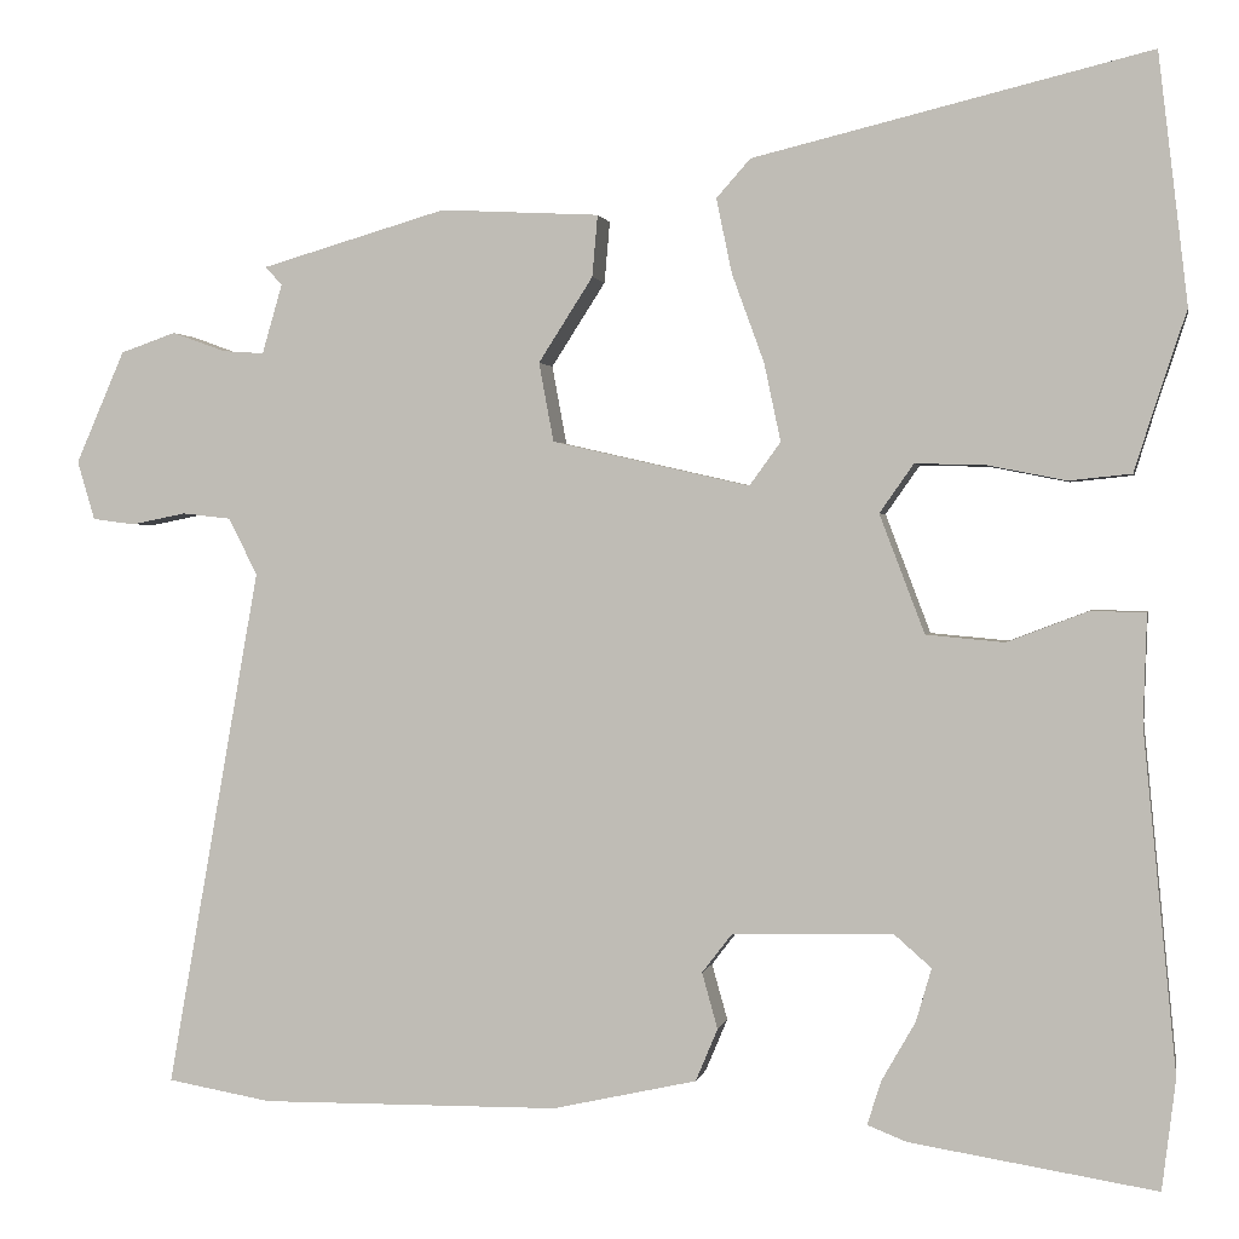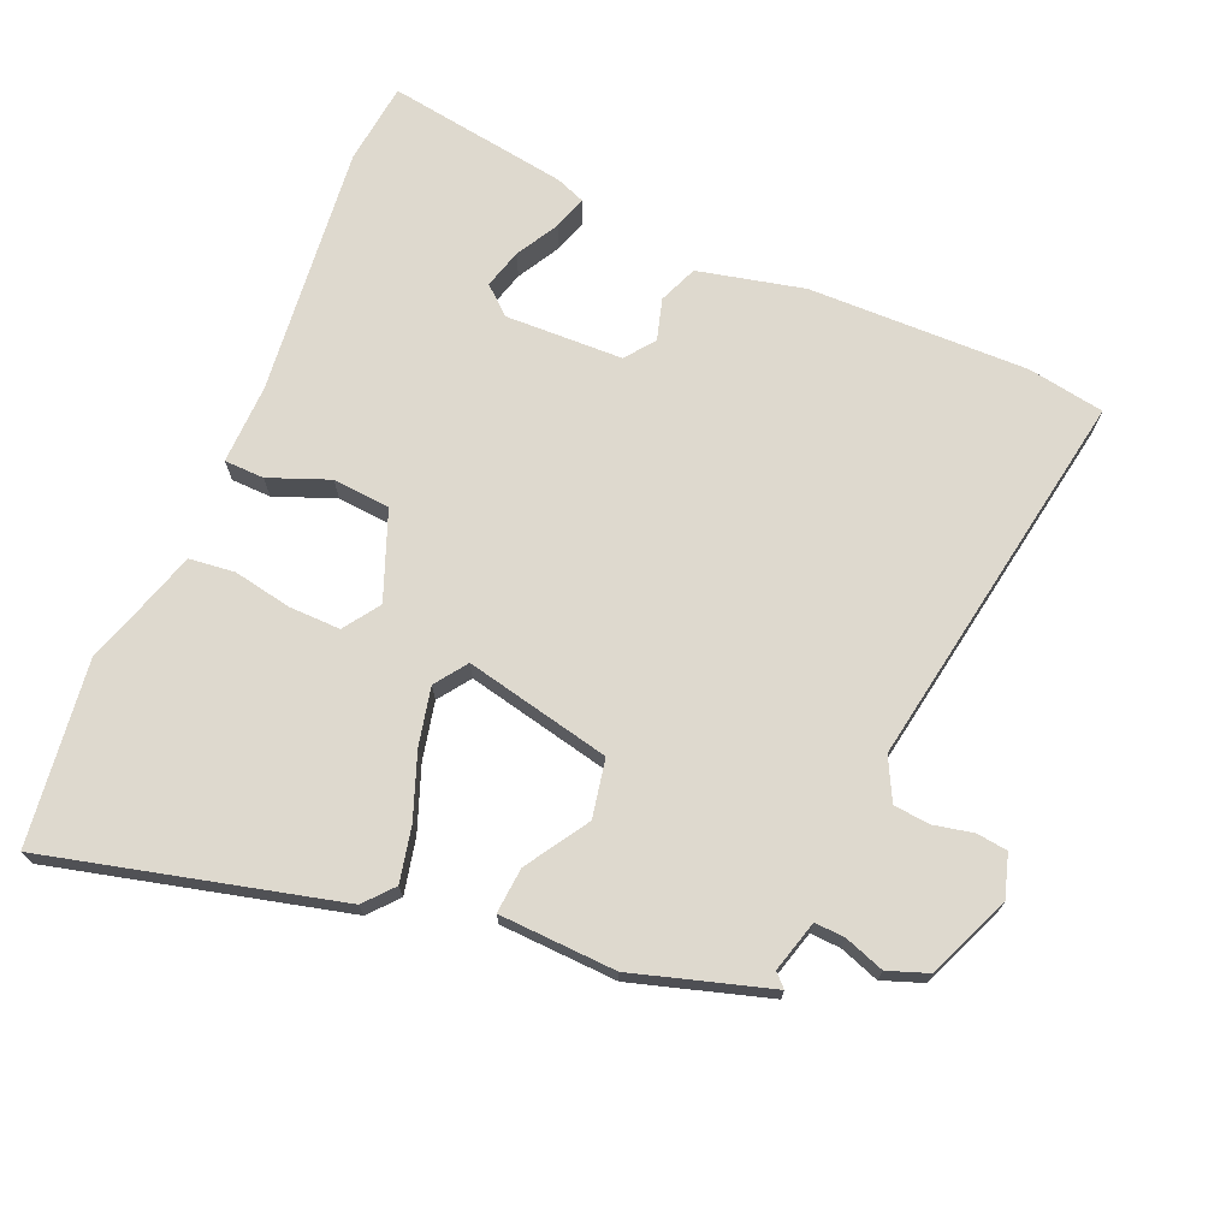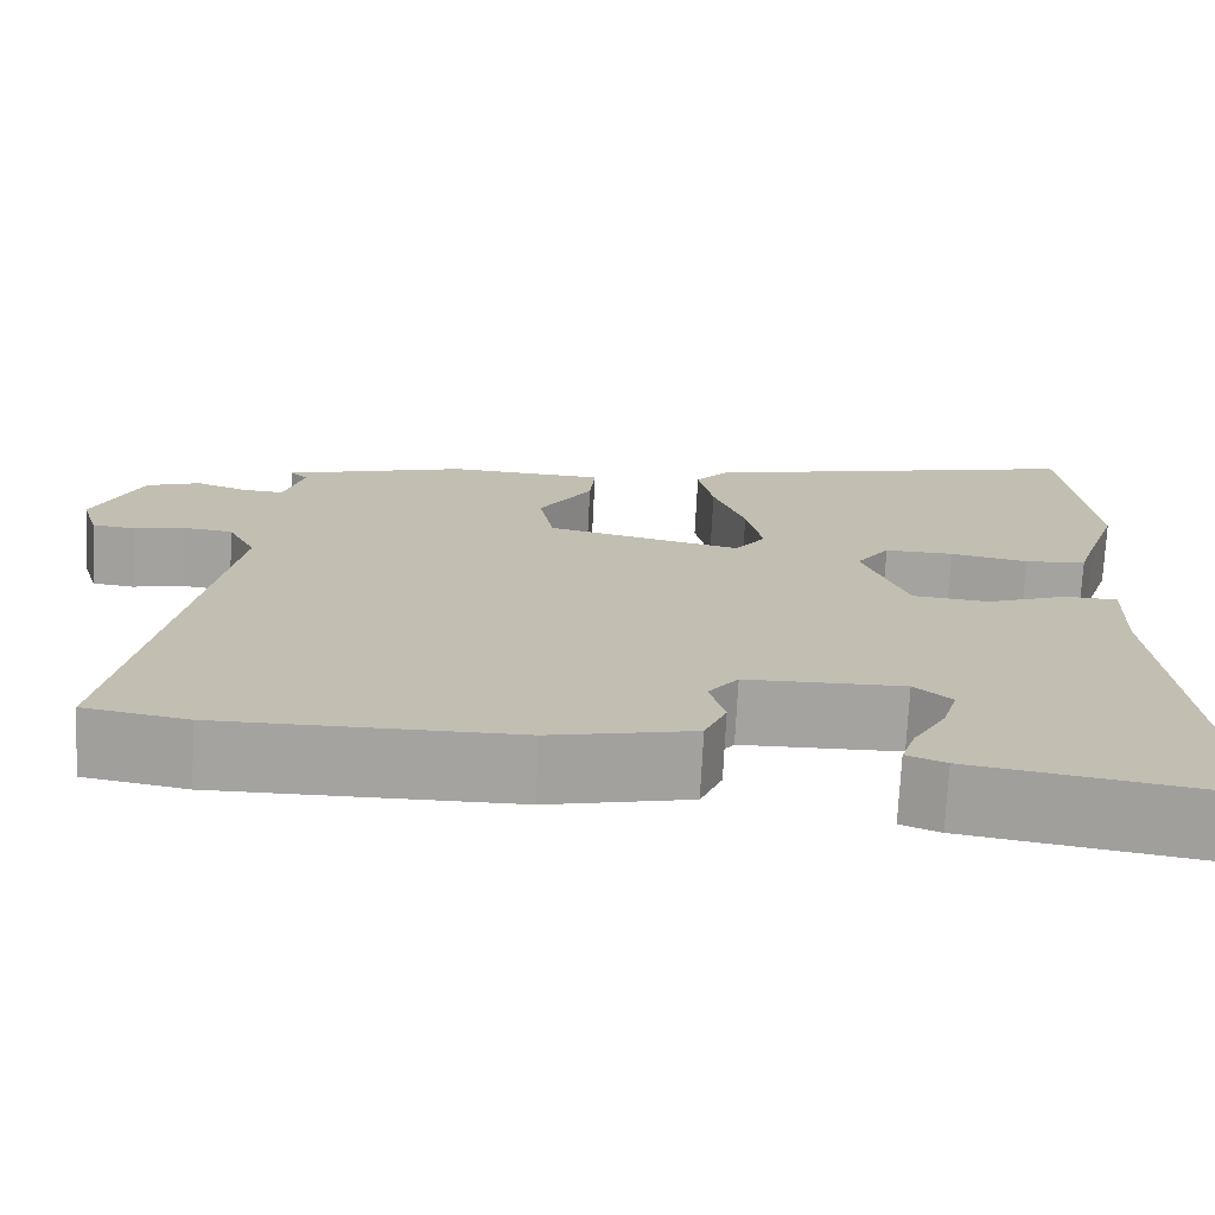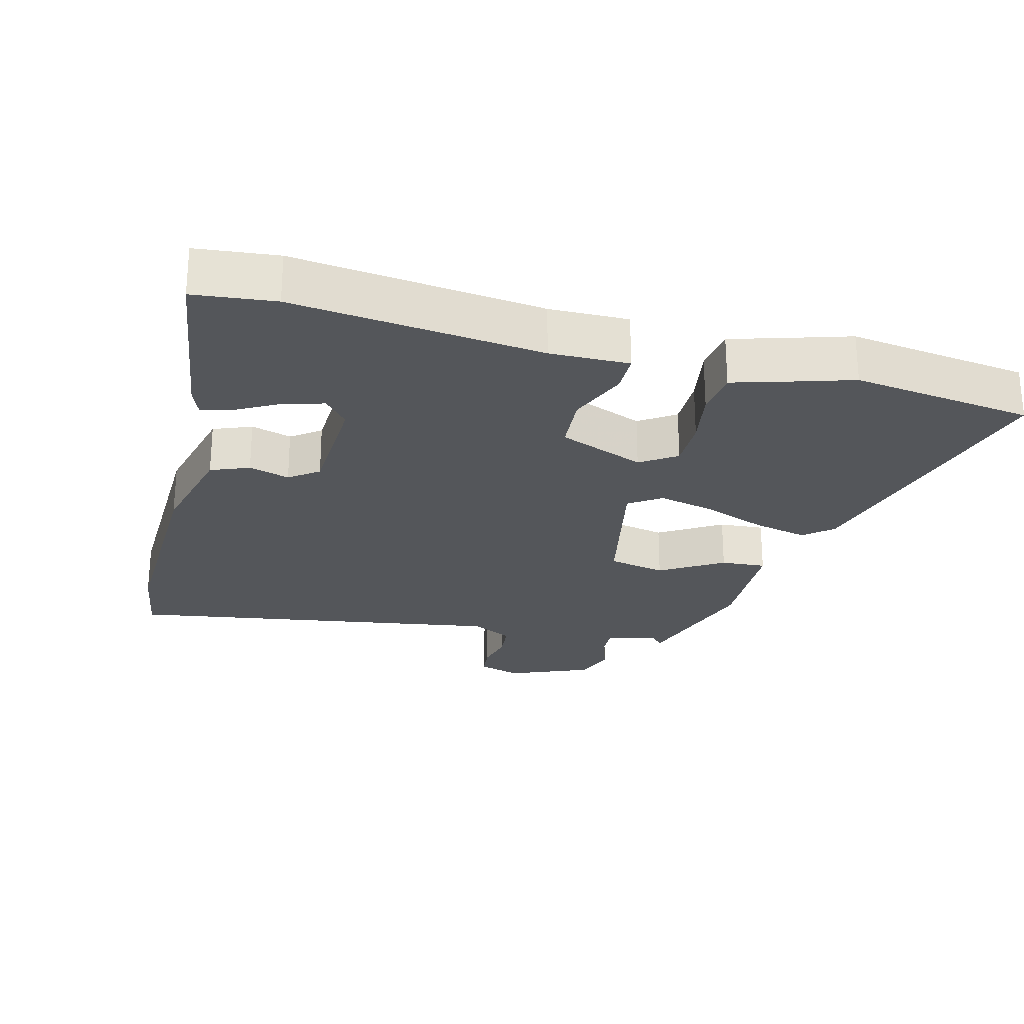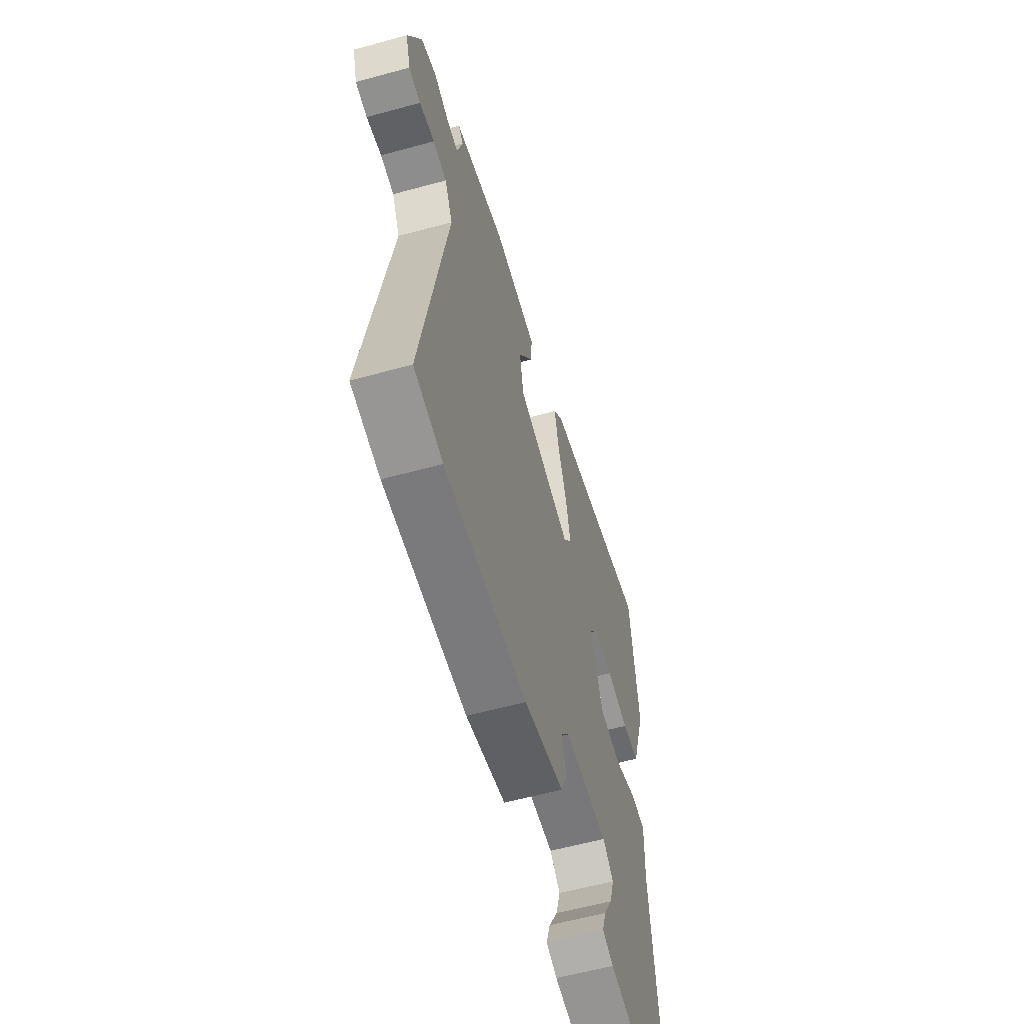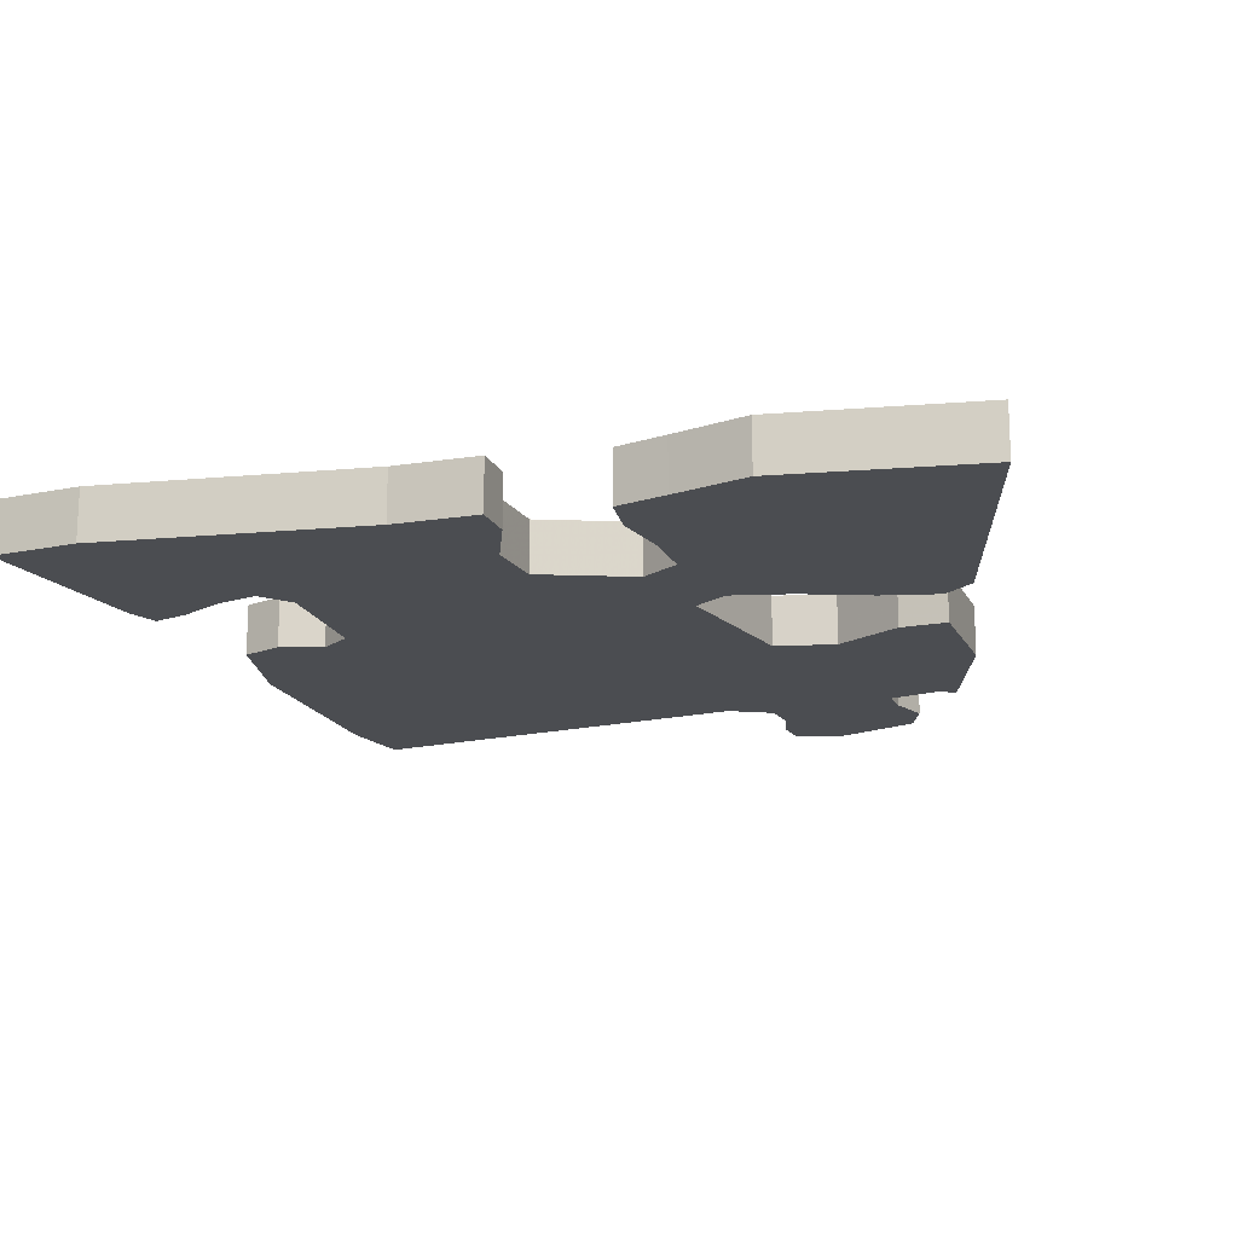
<metadata>
{"format":"obj","ext":"obj","renderer":"f3d","projection":"perspective","resolution":1024,"background":"white","views":[{"elev":1.2,"azim":-169.3,"up":"+Z"},{"elev":71.5,"azim":22.6,"up":"+Y"},{"elev":-72.9,"azim":177.1,"up":"+Z"},{"elev":-25.4,"azim":-105.6,"up":"+Y"},{"elev":-58.7,"azim":105.8,"up":"+Z"},{"elev":-15.9,"azim":-73.6,"up":"+Y"}]}
</metadata>
<code>
v 0.488 0.07 0.424
v 0.469 0.07 0.405
v 0.491 0.07 0.329
v 0.536 0.07 0.332
v 0.594 0.07 0.353
v 0.654 0.07 0.332
v 0.707 0.07 0.21
v 0.688 0.07 0.146
v 0.642 0.07 0.14
v 0.583 0.07 0.152
v 0.53 0.07 0.146
v 0.499 0.07 0.084
v 0.6 0.07 -0.482
v 0.487 0.07 -0.502
v 0.162 0.07 -0.499
v 0.005 0.07 -0.464
v -0.019 0.07 -0.407
v -0.002 0.07 -0.346
v -0.035 0.07 -0.303
v -0.209 0.07 -0.299
v -0.25 0.07 -0.335
v -0.233 0.07 -0.393
v -0.197 0.07 -0.456
v -0.181 0.07 -0.505
v -0.224 0.07 -0.522
v -0.492 0.07 -0.565
v -0.507 0.07 -0.444
v -0.471 0.07 -0.073
v -0.475 0.07 0.045
v -0.416 0.07 0.047
v -0.327 0.07 0.013
v -0.242 0.07 0.021
v -0.193 0.07 0.15
v -0.23 0.07 0.203
v -0.306 0.07 0.201
v -0.392 0.07 0.184
v -0.46 0.07 0.191
v -0.482 0.07 0.261
v -0.516 0.07 0.364
v -0.484 0.07 0.635
v -0.054 0.07 0.531
v -0.017 0.07 0.489
v -0.034 0.07 0.408
v -0.069 0.07 0.312
v -0.087 0.07 0.227
v -0.053 0.07 0.18
v 0.162 0.07 0.229
v 0.178 0.07 0.315
v 0.119 0.07 0.407
v 0.113 0.07 0.474
v 0.286 0.07 0.483
v 0.488 0 0.424
v 0.469 0 0.405
v 0.491 0 0.329
v 0.536 0 0.332
v 0.594 0 0.353
v 0.654 0 0.332
v 0.707 0 0.21
v 0.688 0 0.146
v 0.642 0 0.14
v 0.583 0 0.152
v 0.53 0 0.146
v 0.499 0 0.084
v 0.6 0 -0.482
v 0.487 0 -0.502
v 0.162 0 -0.499
v 0.005 0 -0.464
v -0.019 0 -0.407
v -0.002 0 -0.346
v -0.035 0 -0.303
v -0.209 0 -0.299
v -0.25 0 -0.335
v -0.233 0 -0.393
v -0.197 0 -0.456
v -0.181 0 -0.505
v -0.224 0 -0.522
v -0.492 0 -0.565
v -0.507 0 -0.444
v -0.471 0 -0.073
v -0.475 0 0.045
v -0.416 0 0.047
v -0.327 0 0.013
v -0.242 0 0.021
v -0.193 0 0.15
v -0.23 0 0.203
v -0.306 0 0.201
v -0.392 0 0.184
v -0.46 0 0.191
v -0.482 0 0.261
v -0.516 0 0.364
v -0.484 0 0.635
v -0.054 0 0.531
v -0.017 0 0.489
v -0.034 0 0.408
v -0.069 0 0.312
v -0.087 0 0.227
v -0.053 0 0.18
v 0.162 0 0.229
v 0.178 0 0.315
v 0.119 0 0.407
v 0.113 0 0.474
v 0.286 0 0.483
f 48 49 50 51
f 47 48 51 1
f 41 42 43 44
f 41 44 45
f 38 39 40 41
f 38 41 45
f 35 36 37 38
f 34 35 38 45
f 33 34 45 46
f 28 29 30 31
f 28 31 32
f 27 28 32
f 26 27 32
f 22 23 24 25
f 21 22 25 26
f 15 16 17 18
f 15 18 19
f 12 13 14 15
f 11 12 15 19
f 7 8 9 10
f 7 10 11
f 4 5 6 7
f 3 4 7 11
f 2 3 11 19
f 47 1 2
f 32 33 46
f 21 26 32 46
f 20 21 46 47
f 2 19 20 47
f 102 101 100 99
f 52 102 99 98
f 95 94 93 92
f 96 95 92
f 92 91 90 89
f 96 92 89
f 89 88 87 86
f 96 89 86 85
f 97 96 85 84
f 82 81 80 79
f 83 82 79
f 83 79 78
f 83 78 77
f 76 75 74 73
f 77 76 73 72
f 69 68 67 66
f 70 69 66
f 66 65 64 63
f 70 66 63 62
f 61 60 59 58
f 62 61 58
f 58 57 56 55
f 62 58 55 54
f 70 62 54 53
f 53 52 98
f 97 84 83
f 97 83 77 72
f 98 97 72 71
f 98 71 70 53
f 1 52 53 2
f 2 53 54 3
f 3 54 55 4
f 4 55 56 5
f 5 56 57 6
f 6 57 58 7
f 7 58 59 8
f 8 59 60 9
f 9 60 61 10
f 10 61 62 11
f 11 62 63 12
f 12 63 64 13
f 13 64 65 14
f 14 65 66 15
f 15 66 67 16
f 16 67 68 17
f 17 68 69 18
f 18 69 70 19
f 19 70 71 20
f 20 71 72 21
f 21 72 73 22
f 22 73 74 23
f 23 74 75 24
f 24 75 76 25
f 25 76 77 26
f 26 77 78 27
f 27 78 79 28
f 28 79 80 29
f 29 80 81 30
f 30 81 82 31
f 31 82 83 32
f 32 83 84 33
f 33 84 85 34
f 34 85 86 35
f 35 86 87 36
f 36 87 88 37
f 37 88 89 38
f 38 89 90 39
f 39 90 91 40
f 40 91 92 41
f 41 92 93 42
f 42 93 94 43
f 43 94 95 44
f 44 95 96 45
f 45 96 97 46
f 46 97 98 47
f 47 98 99 48
f 48 99 100 49
f 49 100 101 50
f 50 101 102 51
f 51 102 52 1

</code>
